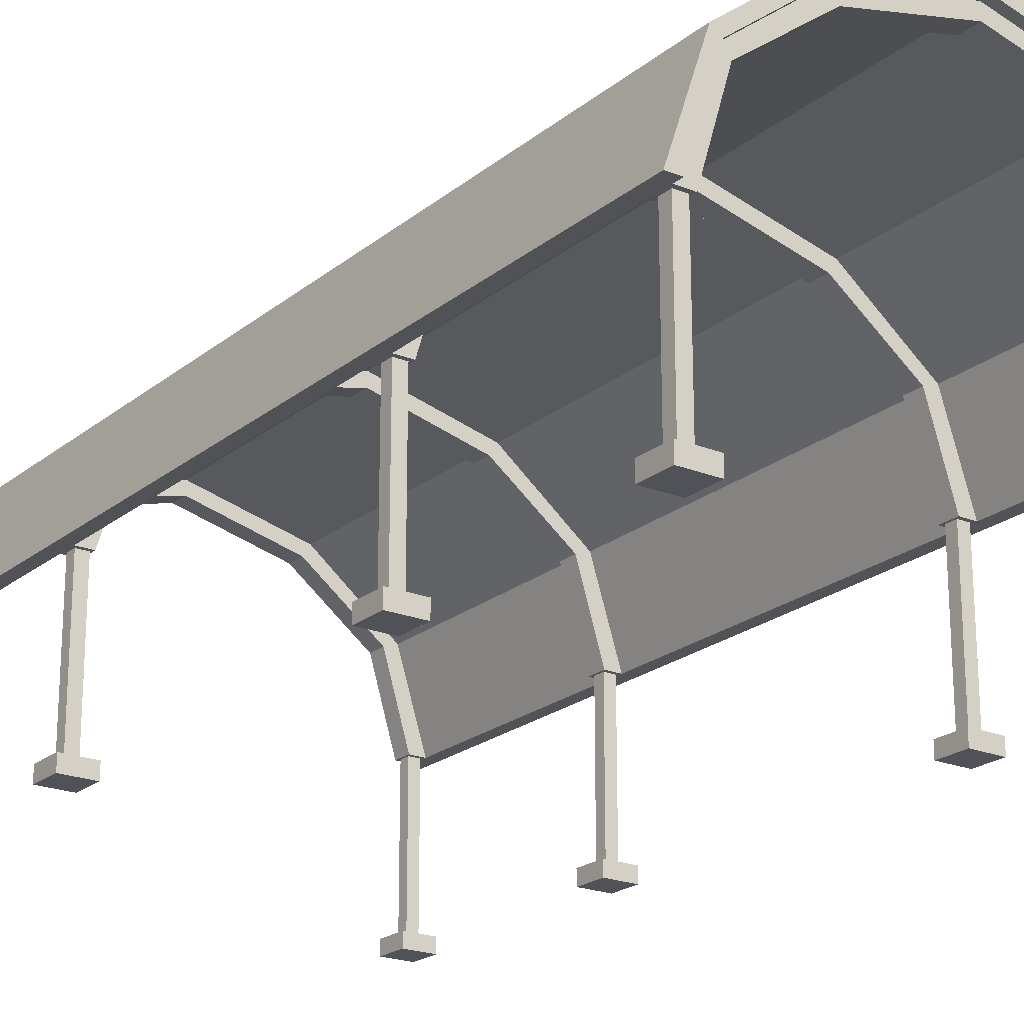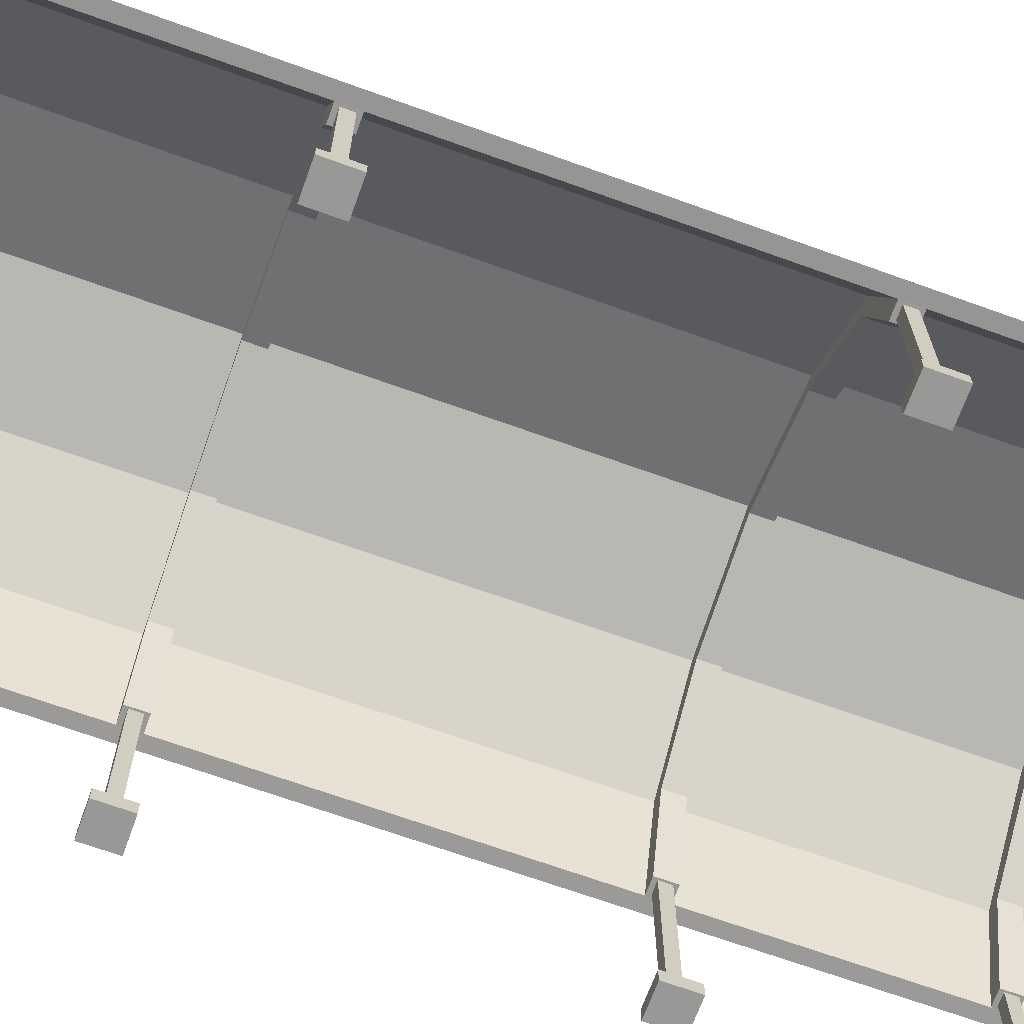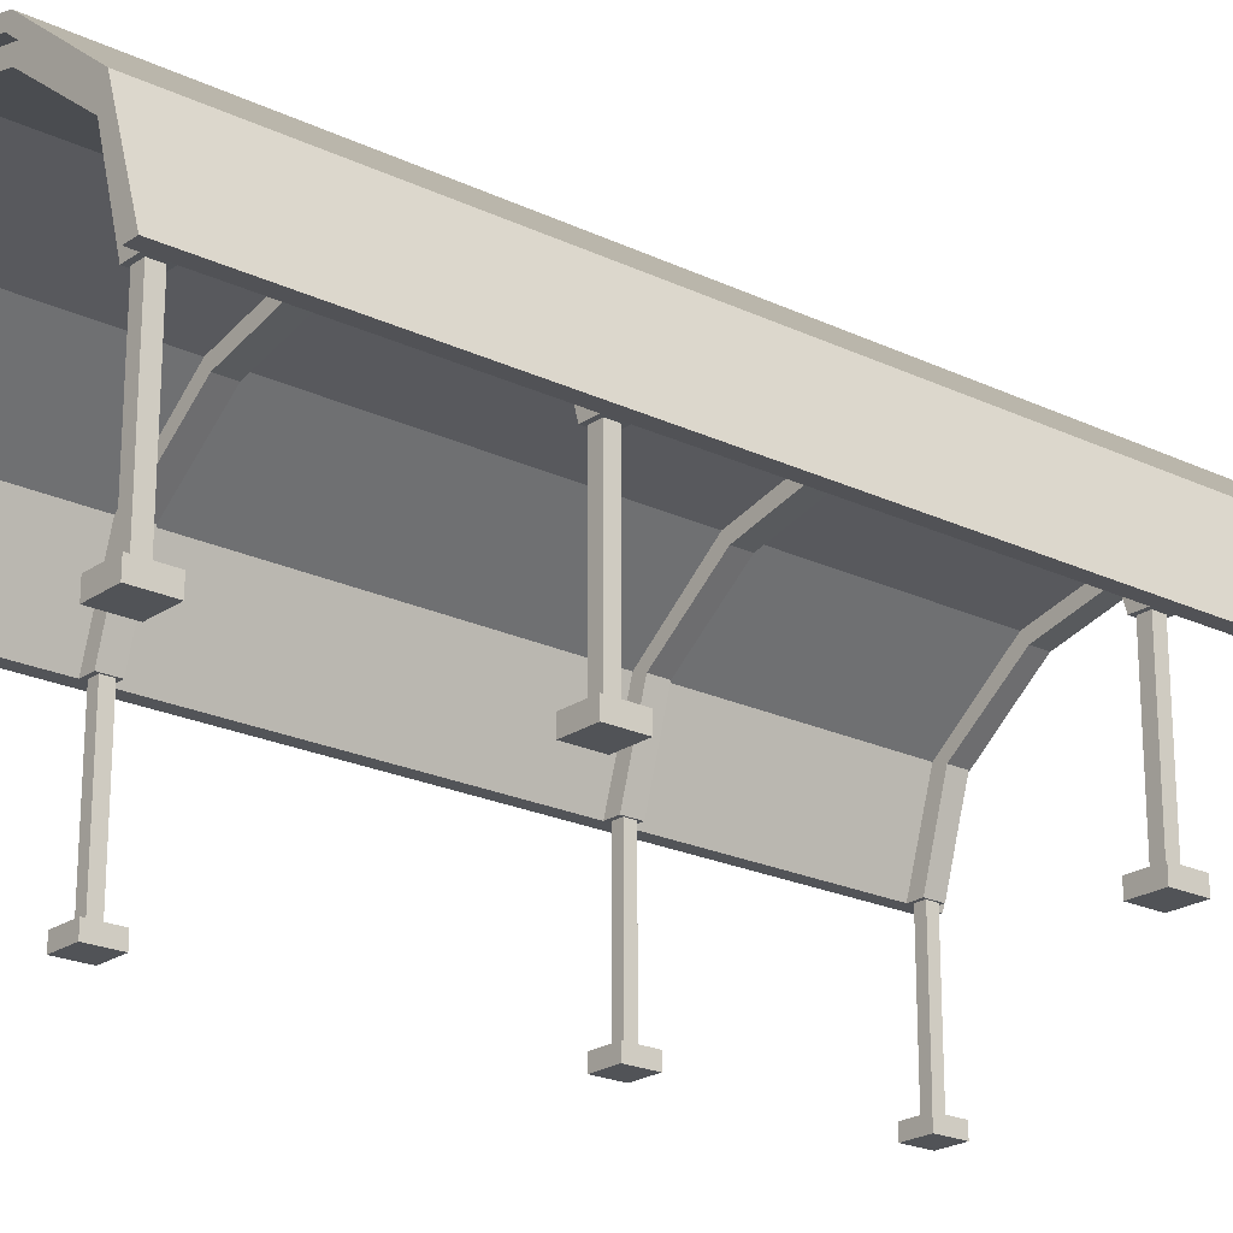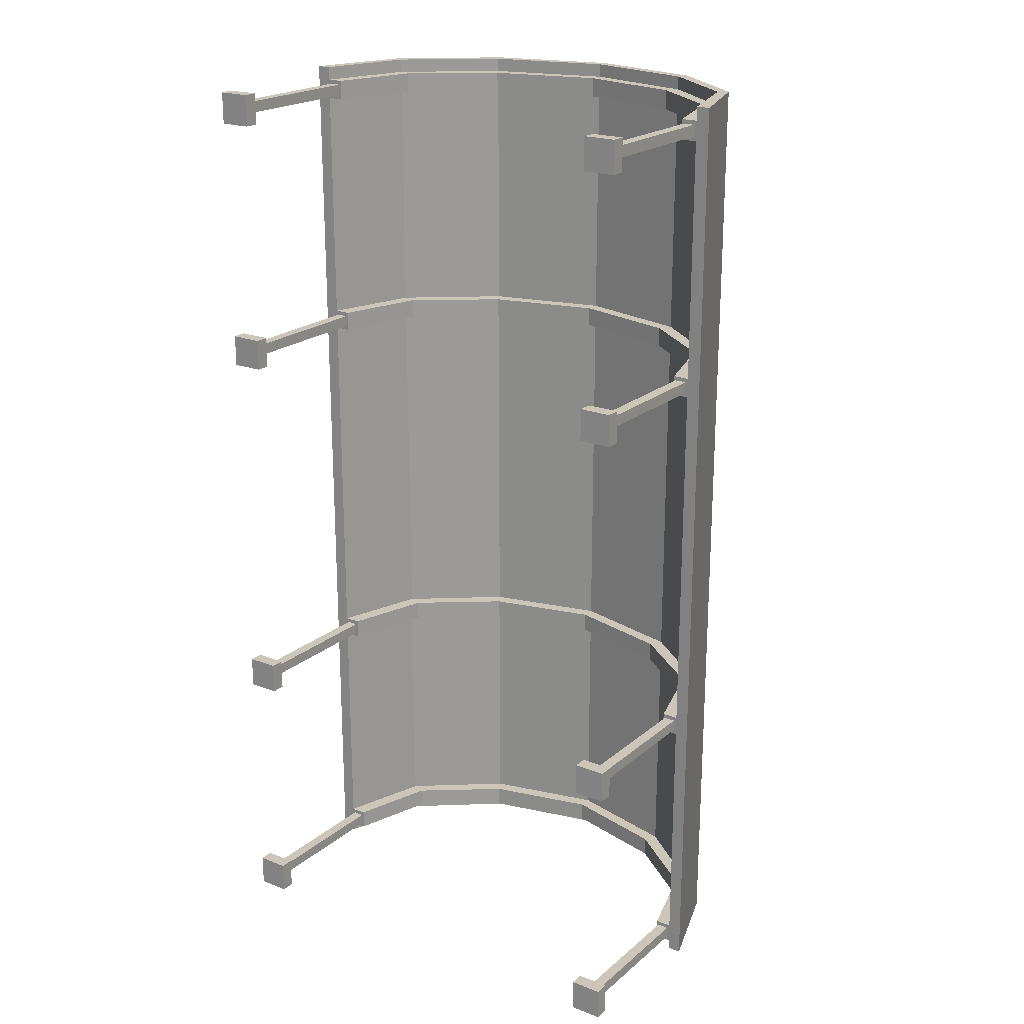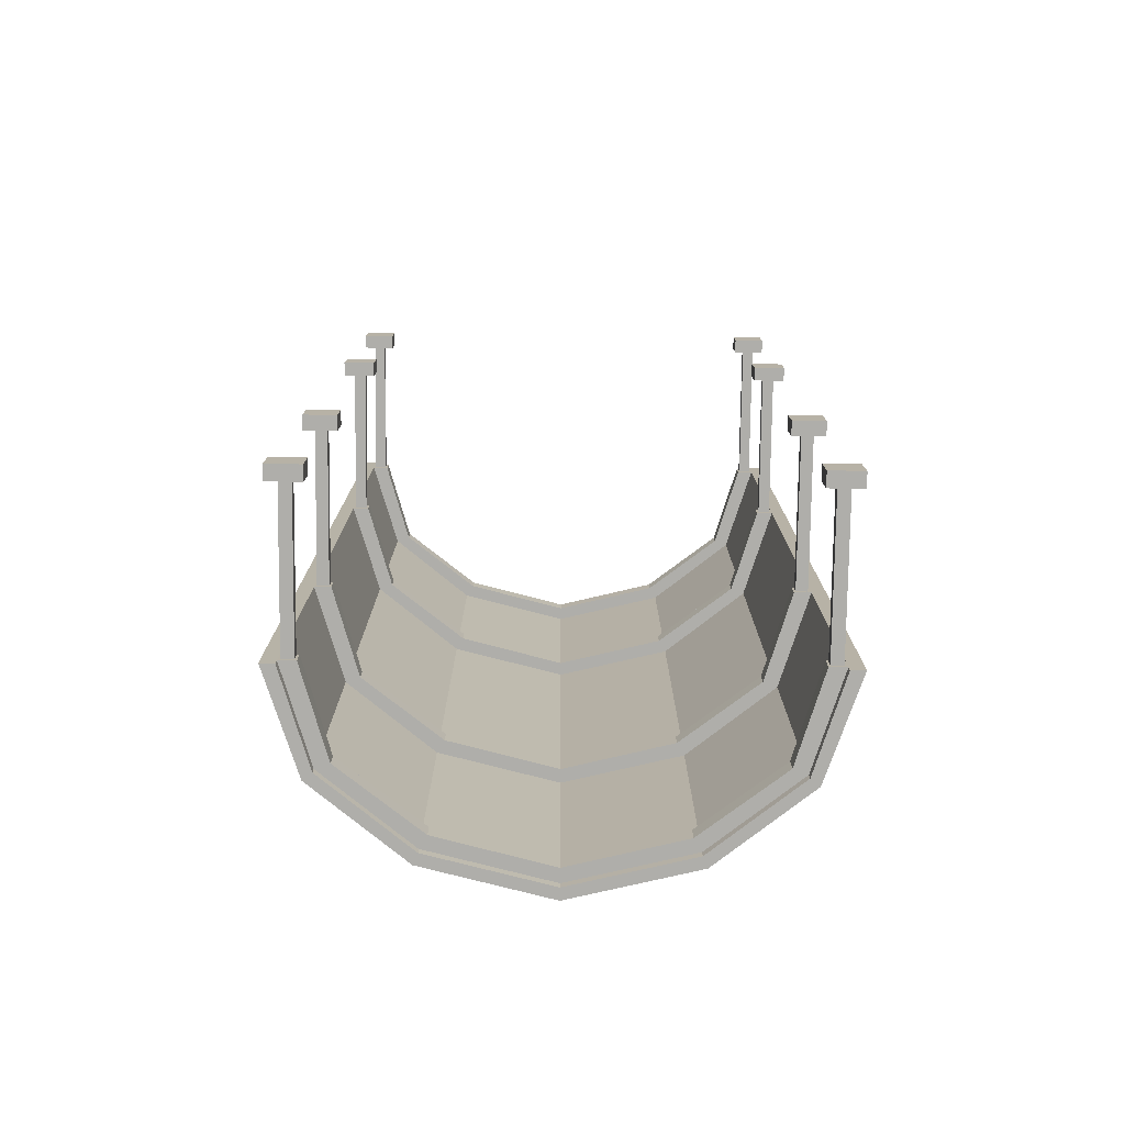
<metadata>
{"format":"obj","ext":"obj","renderer":"f3d","projection":"perspective","resolution":1024,"background":"white","views":[{"elev":-21.5,"azim":144.4,"up":"+Y"},{"elev":-68.5,"azim":-109.9,"up":"+Y"},{"elev":-22.0,"azim":-129.8,"up":"+Y"},{"elev":21.0,"azim":34.9,"up":"+Z"},{"elev":-77.6,"azim":-0.7,"up":"+Z"}]}
</metadata>
<code>
g default
v 9.298 11.64 -21.43
v 5.368 14.76 -21.43
v 0 16.07 -21.43
v -5.368 14.76 -21.43
v -9.298 11.64 -21.43
v -10.61 7.443 -21.43
v 10.61 7.443 -21.43
v 9.298 11.64 -20.51
v 5.368 14.76 -20.51
v 0 16.07 -20.51
v -5.368 14.76 -20.51
v -9.298 11.64 -20.51
v -10.61 7.443 -20.51
v 10.61 7.443 -20.51
v 8.673 11.42 -21.43
v 8.673 11.42 -20.51
v 5.029 14.21 -20.51
v 5.029 14.21 -21.43
v 0 15.45 -20.51
v 0 15.45 -21.43
v -5.029 14.21 -20.51
v -5.029 14.21 -21.43
v -8.673 11.42 -20.51
v -8.673 11.42 -21.43
v -9.873 7.443 -20.51
v -9.873 7.443 -21.43
v 9.873 7.443 -21.43
v 9.873 7.443 -20.51
v 9.486 0 -20.23
v 10.96 0 -20.23
v 9.486 0.6548 -20.23
v 10.96 0.6548 -20.23
v 9.486 0.6548 -21.71
v 10.96 0.6548 -21.71
v 9.486 0 -21.71
v 10.96 0 -21.71
v 9.959 0.6548 -20.7
v 10.49 0.6548 -20.7
v 10.49 0.6548 -21.23
v 9.959 0.6548 -21.23
v 9.959 7.443 -20.7
v 10.49 7.443 -20.7
v 10.49 7.443 -21.23
v 9.959 7.443 -21.23
v -10.98 0 -20.23
v -9.506 0 -20.23
v -10.98 0.6548 -20.23
v -9.506 0.6548 -20.23
v -10.98 0.6548 -21.71
v -9.506 0.6548 -21.71
v -10.98 0 -21.71
v -9.506 0 -21.71
v -10.51 0.6548 -20.7
v -9.978 0.6548 -20.7
v -9.978 0.6548 -21.23
v -10.51 0.6548 -21.23
v -10.51 7.443 -20.7
v -9.978 7.443 -20.7
v -9.978 7.443 -21.23
v -10.51 7.443 -21.23
v 9.298 11.64 8.353
v 5.368 14.76 8.353
v 0 16.07 8.353
v -5.368 14.76 8.353
v -9.298 11.64 8.353
v -10.61 7.443 8.353
v 10.61 7.443 8.353
v 9.298 11.64 9.266
v 5.368 14.76 9.266
v 0 16.07 9.266
v -5.368 14.76 9.266
v -9.298 11.64 9.266
v -10.61 7.443 9.266
v 10.61 7.443 9.266
v 8.673 11.42 8.353
v 8.673 11.42 9.266
v 5.029 14.21 9.266
v 5.029 14.21 8.353
v 0 15.45 9.266
v 0 15.45 8.353
v -5.029 14.21 9.266
v -5.029 14.21 8.353
v -8.673 11.42 9.266
v -8.673 11.42 8.353
v -9.873 7.443 9.266
v -9.873 7.443 8.353
v 9.873 7.443 8.353
v 9.873 7.443 9.266
v 9.486 0 9.547
v 10.96 0 9.547
v 9.486 0.6548 9.547
v 10.96 0.6548 9.547
v 9.486 0.6548 8.073
v 10.96 0.6548 8.073
v 9.486 0 8.073
v 10.96 0 8.073
v 9.959 0.6548 9.074
v 10.49 0.6548 9.074
v 10.49 0.6548 8.545
v 9.959 0.6548 8.545
v 9.959 7.443 9.074
v 10.49 7.443 9.074
v 10.49 7.443 8.545
v 9.959 7.443 8.545
v -10.98 0 9.547
v -9.506 0 9.547
v -10.98 0.6548 9.547
v -9.506 0.6548 9.547
v -10.98 0.6548 8.073
v -9.506 0.6548 8.073
v -10.98 0 8.073
v -9.506 0 8.073
v -10.51 0.6548 9.074
v -9.978 0.6548 9.074
v -9.978 0.6548 8.545
v -10.51 0.6548 8.545
v -10.51 7.443 9.074
v -9.978 7.443 9.074
v -9.978 7.443 8.545
v -10.51 7.443 8.545
v 9.298 11.64 -9.326
v 5.368 14.76 -9.326
v 0 16.07 -9.326
v -5.368 14.76 -9.326
v -9.298 11.64 -9.326
v -10.61 7.443 -9.326
v 10.61 7.443 -9.326
v 9.298 11.64 -8.413
v 5.368 14.76 -8.413
v 0 16.07 -8.413
v -5.368 14.76 -8.413
v -9.298 11.64 -8.413
v -10.61 7.443 -8.413
v 10.61 7.443 -8.413
v 8.673 11.42 -9.326
v 8.673 11.42 -8.413
v 5.029 14.21 -8.413
v 5.029 14.21 -9.326
v 0 15.45 -8.413
v 0 15.45 -9.326
v -5.029 14.21 -8.413
v -5.029 14.21 -9.326
v -8.673 11.42 -8.413
v -8.673 11.42 -9.326
v -9.873 7.443 -8.413
v -9.873 7.443 -9.326
v 9.873 7.443 -9.326
v 9.873 7.443 -8.413
v 9.486 0 -8.132
v 10.96 0 -8.132
v 9.486 0.6548 -8.132
v 10.96 0.6548 -8.132
v 9.486 0.6548 -9.606
v 10.96 0.6548 -9.606
v 9.486 0 -9.606
v 10.96 0 -9.606
v 9.959 0.6548 -8.604
v 10.49 0.6548 -8.604
v 10.49 0.6548 -9.134
v 9.959 0.6548 -9.134
v 9.959 7.443 -8.604
v 10.49 7.443 -8.604
v 10.49 7.443 -9.134
v 9.959 7.443 -9.134
v -10.98 0 -8.132
v -9.506 0 -8.132
v -10.98 0.6548 -8.132
v -9.506 0.6548 -8.132
v -10.98 0.6548 -9.606
v -9.506 0.6548 -9.606
v -10.98 0 -9.606
v -9.506 0 -9.606
v -10.51 0.6548 -8.604
v -9.978 0.6548 -8.604
v -9.978 0.6548 -9.134
v -10.51 0.6548 -9.134
v -10.51 7.443 -8.604
v -9.978 7.443 -8.604
v -9.978 7.443 -9.134
v -10.51 7.443 -9.134
v 9.298 11.64 -21.87
v 5.368 14.76 -21.87
v 0 16.07 -21.87
v -5.368 14.76 -21.87
v -9.298 11.64 -21.87
v -10.61 7.443 -21.87
v 10.61 7.443 -21.87
v 9.298 11.64 21.87
v 5.368 14.76 21.87
v 0 16.07 21.87
v -5.368 14.76 21.87
v -9.298 11.64 21.87
v -10.61 7.443 21.87
v 10.61 7.443 21.87
v 9.709 11.96 -21.87
v 5.575 15.25 -21.87
v 5.575 15.25 21.87
v 9.709 11.96 21.87
v 0 16.61 -21.87
v 0 16.61 21.87
v -5.575 15.25 -21.87
v -5.575 15.25 21.87
v -9.709 11.96 -21.87
v -9.709 11.96 21.87
v -11.24 7.431 -21.87
v -11.24 7.431 21.87
v 11.24 7.431 -21.87
v 11.24 7.431 21.87
v 9.298 11.64 20.33
v 5.368 14.76 20.33
v 0 16.07 20.33
v -5.368 14.76 20.33
v -9.298 11.64 20.33
v -10.61 7.443 20.33
v 10.61 7.443 20.33
v 9.298 11.64 21.25
v 5.368 14.76 21.25
v 0 16.07 21.25
v -5.368 14.76 21.25
v -9.298 11.64 21.25
v -10.61 7.443 21.25
v 10.61 7.443 21.25
v 8.673 11.42 20.33
v 8.673 11.42 21.25
v 5.029 14.21 21.25
v 5.029 14.21 20.33
v 0 15.45 21.25
v 0 15.45 20.33
v -5.029 14.21 21.25
v -5.029 14.21 20.33
v -8.673 11.42 21.25
v -8.673 11.42 20.33
v -9.873 7.443 21.25
v -9.873 7.443 20.33
v 9.873 7.443 20.33
v 9.873 7.443 21.25
v 9.486 0 21.53
v 10.96 0 21.53
v 9.486 0.6548 21.53
v 10.96 0.6548 21.53
v 9.486 0.6548 20.05
v 10.96 0.6548 20.05
v 9.486 0 20.05
v 10.96 0 20.05
v 9.959 0.6548 21.06
v 10.49 0.6548 21.06
v 10.49 0.6548 20.53
v 9.959 0.6548 20.53
v 9.959 7.443 21.06
v 10.49 7.443 21.06
v 10.49 7.443 20.53
v 9.959 7.443 20.53
v -10.98 0 21.53
v -9.506 0 21.53
v -10.98 0.6548 21.53
v -9.506 0.6548 21.53
v -10.98 0.6548 20.05
v -9.506 0.6548 20.05
v -10.98 0 20.05
v -9.506 0 20.05
v -10.51 0.6548 21.06
v -9.978 0.6548 21.06
v -9.978 0.6548 20.53
v -10.51 0.6548 20.53
v -10.51 7.443 21.06
v -9.978 7.443 21.06
v -9.978 7.443 20.53
v -10.51 7.443 20.53
g SM_Bld_Train_Cover_01:Mesh
f 15 16 18
f 18 16 17
f 18 17 20
f 20 17 19
f 20 19 22
f 22 19 21
f 22 21 24
f 24 21 23
f 24 23 26
f 26 23 25
f 27 28 15
f 15 28 16
f 8 9 16
f 16 9 17
f 1 15 2
f 2 15 18
f 9 10 17
f 17 10 19
f 2 18 3
f 3 18 20
f 11 21 10
f 10 21 19
f 4 3 22
f 22 3 20
f 12 23 11
f 11 23 21
f 5 4 24
f 24 4 22
f 13 25 12
f 12 25 23
f 13 6 25
f 25 6 26
f 6 5 26
f 26 5 24
f 7 14 27
f 27 14 28
f 14 8 28
f 28 8 16
f 7 27 1
f 1 27 15
f 29 30 31
f 31 30 32
f 41 42 44
f 44 42 43
f 33 34 35
f 35 34 36
f 35 36 29
f 29 36 30
f 30 36 32
f 32 36 34
f 35 29 33
f 33 29 31
f 31 32 37
f 37 32 38
f 32 34 38
f 38 34 39
f 34 33 39
f 39 33 40
f 33 31 40
f 40 31 37
f 37 38 41
f 41 38 42
f 38 39 42
f 42 39 43
f 39 40 43
f 43 40 44
f 40 37 44
f 44 37 41
f 45 46 47
f 47 46 48
f 57 58 60
f 60 58 59
f 49 50 51
f 51 50 52
f 51 52 45
f 45 52 46
f 46 52 48
f 48 52 50
f 51 45 49
f 49 45 47
f 47 48 53
f 53 48 54
f 48 50 54
f 54 50 55
f 50 49 55
f 55 49 56
f 49 47 56
f 56 47 53
f 53 54 57
f 57 54 58
f 54 55 58
f 58 55 59
f 55 56 59
f 59 56 60
f 56 53 60
f 60 53 57
f 75 76 78
f 78 76 77
f 78 77 80
f 80 77 79
f 80 79 82
f 82 79 81
f 82 81 84
f 84 81 83
f 84 83 86
f 86 83 85
f 87 88 75
f 75 88 76
f 68 69 76
f 76 69 77
f 61 75 62
f 62 75 78
f 69 70 77
f 77 70 79
f 62 78 63
f 63 78 80
f 71 81 70
f 70 81 79
f 64 63 82
f 82 63 80
f 72 83 71
f 71 83 81
f 65 64 84
f 84 64 82
f 73 85 72
f 72 85 83
f 73 66 85
f 85 66 86
f 66 65 86
f 86 65 84
f 67 74 87
f 87 74 88
f 74 68 88
f 88 68 76
f 67 87 61
f 61 87 75
f 89 90 91
f 91 90 92
f 101 102 104
f 104 102 103
f 93 94 95
f 95 94 96
f 95 96 89
f 89 96 90
f 90 96 92
f 92 96 94
f 95 89 93
f 93 89 91
f 91 92 97
f 97 92 98
f 92 94 98
f 98 94 99
f 94 93 99
f 99 93 100
f 93 91 100
f 100 91 97
f 97 98 101
f 101 98 102
f 98 99 102
f 102 99 103
f 99 100 103
f 103 100 104
f 100 97 104
f 104 97 101
f 105 106 107
f 107 106 108
f 117 118 120
f 120 118 119
f 109 110 111
f 111 110 112
f 111 112 105
f 105 112 106
f 106 112 108
f 108 112 110
f 111 105 109
f 109 105 107
f 107 108 113
f 113 108 114
f 108 110 114
f 114 110 115
f 110 109 115
f 115 109 116
f 109 107 116
f 116 107 113
f 113 114 117
f 117 114 118
f 114 115 118
f 118 115 119
f 115 116 119
f 119 116 120
f 116 113 120
f 120 113 117
f 135 136 138
f 138 136 137
f 138 137 140
f 140 137 139
f 140 139 142
f 142 139 141
f 142 141 144
f 144 141 143
f 144 143 146
f 146 143 145
f 147 148 135
f 135 148 136
f 128 129 136
f 136 129 137
f 121 135 122
f 122 135 138
f 129 130 137
f 137 130 139
f 122 138 123
f 123 138 140
f 131 141 130
f 130 141 139
f 124 123 142
f 142 123 140
f 132 143 131
f 131 143 141
f 125 124 144
f 144 124 142
f 133 145 132
f 132 145 143
f 133 126 145
f 145 126 146
f 126 125 146
f 146 125 144
f 127 134 147
f 147 134 148
f 134 128 148
f 148 128 136
f 127 147 121
f 121 147 135
f 149 150 151
f 151 150 152
f 161 162 164
f 164 162 163
f 153 154 155
f 155 154 156
f 155 156 149
f 149 156 150
f 150 156 152
f 152 156 154
f 155 149 153
f 153 149 151
f 151 152 157
f 157 152 158
f 152 154 158
f 158 154 159
f 154 153 159
f 159 153 160
f 153 151 160
f 160 151 157
f 157 158 161
f 161 158 162
f 158 159 162
f 162 159 163
f 159 160 163
f 163 160 164
f 160 157 164
f 164 157 161
f 165 166 167
f 167 166 168
f 177 178 180
f 180 178 179
f 169 170 171
f 171 170 172
f 171 172 165
f 165 172 166
f 166 172 168
f 168 172 170
f 171 165 169
f 169 165 167
f 167 168 173
f 173 168 174
f 168 170 174
f 174 170 175
f 170 169 175
f 175 169 176
f 169 167 176
f 176 167 173
f 173 174 177
f 177 174 178
f 174 175 178
f 178 175 179
f 175 176 179
f 179 176 180
f 176 173 180
f 180 173 177
f 195 196 198
f 198 196 197
f 196 199 197
f 197 199 200
f 199 201 200
f 200 201 202
f 201 203 202
f 202 203 204
f 203 205 204
f 204 205 206
f 207 195 208
f 208 195 198
f 181 188 182
f 182 188 189
f 182 189 183
f 183 189 190
f 183 190 184
f 184 190 191
f 184 191 185
f 185 191 192
f 185 192 186
f 186 192 193
f 187 194 181
f 181 194 188
f 181 182 195
f 195 182 196
f 188 198 189
f 189 198 197
f 182 183 196
f 196 183 199
f 189 197 190
f 190 197 200
f 184 201 183
f 183 201 199
f 191 190 202
f 202 190 200
f 185 203 184
f 184 203 201
f 192 191 204
f 204 191 202
f 185 186 203
f 203 186 205
f 186 193 205
f 205 193 206
f 192 204 193
f 193 204 206
f 181 195 187
f 187 195 207
f 188 194 198
f 198 194 208
f 194 187 208
f 208 187 207
f 223 224 226
f 226 224 225
f 226 225 228
f 228 225 227
f 228 227 230
f 230 227 229
f 230 229 232
f 232 229 231
f 232 231 234
f 234 231 233
f 235 236 223
f 223 236 224
f 216 217 224
f 224 217 225
f 209 223 210
f 210 223 226
f 217 218 225
f 225 218 227
f 210 226 211
f 211 226 228
f 219 229 218
f 218 229 227
f 212 211 230
f 230 211 228
f 220 231 219
f 219 231 229
f 213 212 232
f 232 212 230
f 221 233 220
f 220 233 231
f 221 214 233
f 233 214 234
f 214 213 234
f 234 213 232
f 215 222 235
f 235 222 236
f 222 216 236
f 236 216 224
f 215 235 209
f 209 235 223
f 237 238 239
f 239 238 240
f 249 250 252
f 252 250 251
f 241 242 243
f 243 242 244
f 243 244 237
f 237 244 238
f 238 244 240
f 240 244 242
f 243 237 241
f 241 237 239
f 239 240 245
f 245 240 246
f 240 242 246
f 246 242 247
f 242 241 247
f 247 241 248
f 241 239 248
f 248 239 245
f 245 246 249
f 249 246 250
f 246 247 250
f 250 247 251
f 247 248 251
f 251 248 252
f 248 245 252
f 252 245 249
f 253 254 255
f 255 254 256
f 265 266 268
f 268 266 267
f 257 258 259
f 259 258 260
f 259 260 253
f 253 260 254
f 254 260 256
f 256 260 258
f 259 253 257
f 257 253 255
f 255 256 261
f 261 256 262
f 256 258 262
f 262 258 263
f 258 257 263
f 263 257 264
f 257 255 264
f 264 255 261
f 261 262 265
f 265 262 266
f 262 263 266
f 266 263 267
f 263 264 267
f 267 264 268
f 264 261 268
f 268 261 265

</code>
